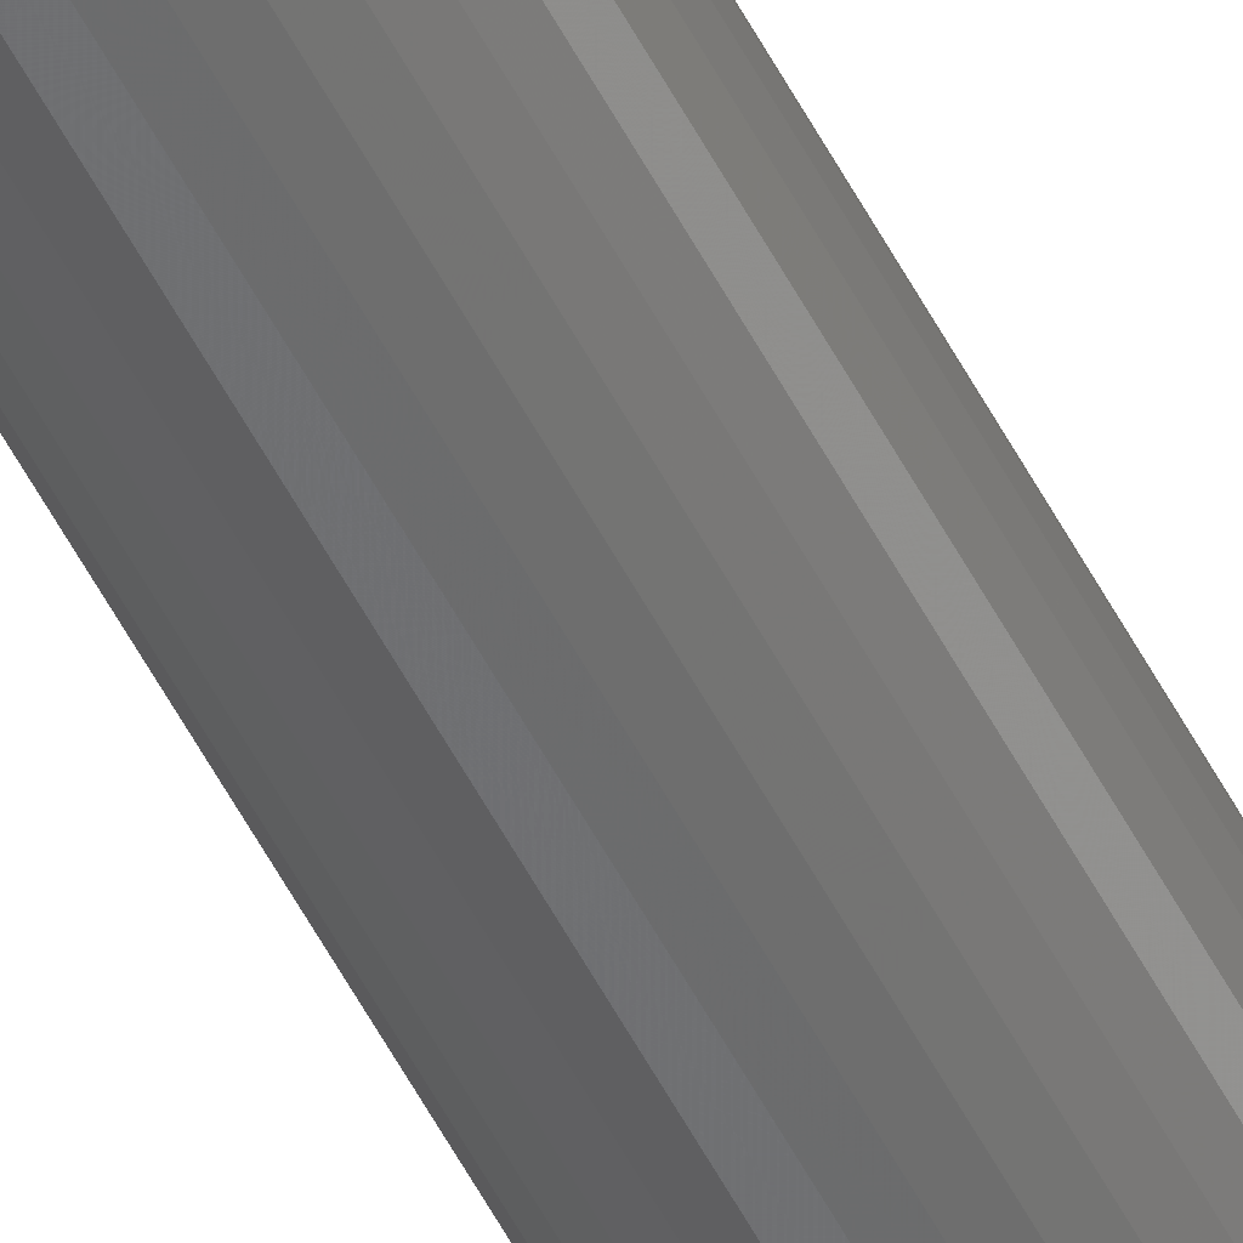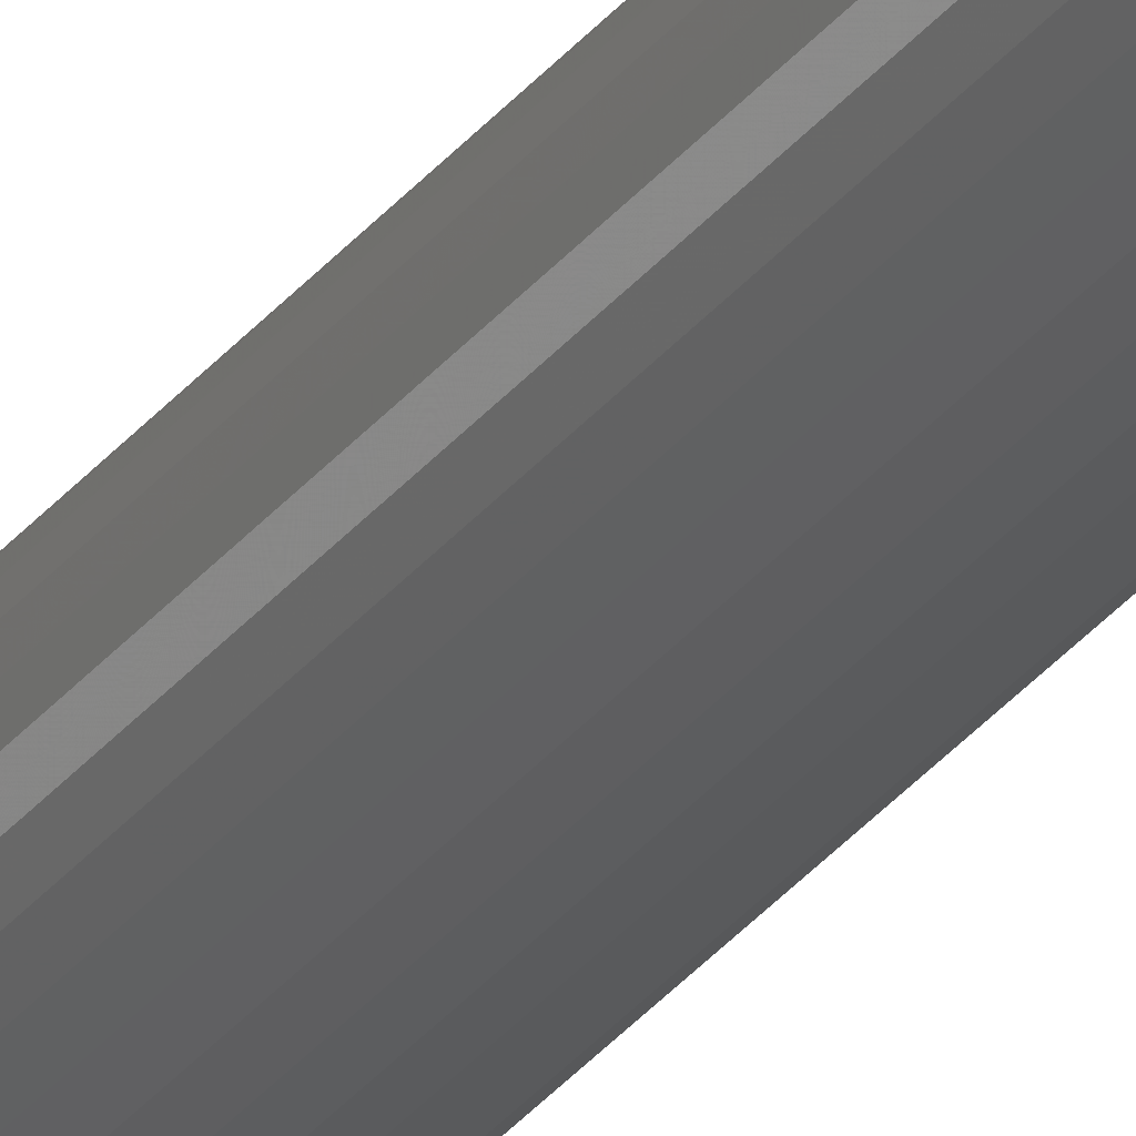
<metadata>
{"format":"stl","ext":"stl","renderer":"f3d","projection":"perspective","resolution":1024,"background":"white","views":[{"elev":-53.1,"azim":-153.4,"up":"+Z"},{"elev":-28.4,"azim":151.3,"up":"+Z"}]}
</metadata>
<code>
# stl→obj: 320 verts, 636 faces
v -0.007205 -0.75 0.003053
v -0.007659 -0.75 0.001556
v 0.007534 -0.75 0.003053
v 0.007988 -0.75 0.001556
v -0.007812 -0.75 -7.35e-18
v -0.007659 -0.75 -0.001556
v -0.007205 -0.75 -0.003053
v 0.007988 -0.75 -0.001556
v 0.007534 -0.75 -0.003053
v -0.006468 -0.75 -0.004432
v 0.006797 -0.75 -0.004432
v -0.005476 -0.75 -0.005641
v -0.004267 -0.75 -0.006633
v 0.005805 -0.75 -0.005641
v -0.002888 -0.75 -0.00737
v -0.001392 -0.75 -0.007824
v 0.0001645 -0.75 -0.007977
v 0.004596 -0.75 -0.006633
v 0.001721 -0.75 -0.007824
v 0.003217 -0.75 -0.00737
v 0.008141 -0.75 -4.172e-18
v 0.006797 -0.75 0.004432
v 0.005805 -0.75 0.005641
v 0.004596 -0.75 0.006633
v 0.003217 -0.75 0.00737
v 0.001721 -0.75 0.007824
v 0.0001645 -0.75 0.007977
v -0.001392 -0.75 0.007824
v -0.002888 -0.75 0.00737
v -0.004267 -0.75 0.006633
v -0.005476 -0.75 0.005641
v -0.006468 -0.75 0.004432
v 0.01595 0.75 -1.934e-18
v 0.01595 -0.7422 -1.982e-17
v 0.01565 0.75 -0.00308
v 0.01565 -0.7422 -0.00308
v 0.01475 0.75 -0.006042
v 0.01475 -0.7422 -0.006042
v 0.01329 0.75 -0.008772
v 0.01329 -0.7422 -0.008772
v 0.01133 0.75 -0.01116
v 0.01133 -0.7422 -0.01116
v 0.008937 0.75 -0.01313
v 0.008937 -0.7422 -0.01313
v 0.006207 0.75 -0.01459
v 0.006207 -0.7422 -0.01459
v 0.003245 0.75 -0.01549
v 0.003245 -0.7422 -0.01549
v 0.0001645 0.75 -0.01579
v 0.0001645 -0.7422 -0.01579
v -0.002916 0.75 -0.01549
v -0.002916 -0.7422 -0.01549
v -0.005878 0.75 -0.01459
v -0.005878 -0.7422 -0.01459
v -0.008608 0.75 -0.01313
v -0.008608 -0.7422 -0.01313
v -0.011 0.75 -0.01116
v -0.011 -0.7422 -0.01116
v -0.01296 0.75 -0.008772
v -0.01296 -0.7422 -0.008772
v -0.01442 0.75 -0.006042
v -0.01442 -0.7422 -0.006042
v -0.01532 0.75 -0.00308
v -0.01532 -0.7422 -0.00308
v -0.01562 0.75 1.934e-18
v -0.01562 -0.7422 1.934e-18
v -0.01532 0.75 0.00308
v -0.01532 -0.7422 0.00308
v -0.01442 0.75 0.006042
v -0.01442 -0.7422 0.006042
v -0.01296 0.75 0.008772
v -0.01296 -0.7422 0.008772
v -0.011 0.75 0.01116
v -0.011 -0.7422 0.01116
v -0.008608 0.75 0.01313
v -0.008608 -0.7422 0.01313
v -0.005878 0.75 0.01459
v -0.005878 -0.7422 0.01459
v -0.002916 0.75 0.01549
v -0.002916 -0.7422 0.01549
v 0.0001645 0.75 0.01579
v 0.0001645 -0.7422 0.01579
v 0.003245 0.75 0.01549
v 0.003245 -0.7422 0.01549
v 0.006207 0.75 0.01459
v 0.006207 -0.7422 0.01459
v 0.008937 0.75 0.01313
v 0.008937 -0.7422 0.01313
v 0.01133 0.75 0.01116
v 0.01133 -0.7422 0.01116
v 0.01329 0.75 0.008772
v 0.01329 -0.7422 0.008772
v 0.01475 0.75 0.006042
v 0.01475 -0.7422 0.006042
v 0.01565 0.75 0.00308
v 0.01565 -0.7422 0.00308
v -0.009337 -0.7498 -1.735e-18
v -0.009154 -0.7498 0.001854
v -0.0108 -0.7494 -2.602e-18
v -0.01059 -0.7494 0.002139
v -0.01215 -0.7487 -3.469e-18
v -0.01192 -0.7487 0.002403
v -0.01334 -0.7477 -2.602e-18
v -0.01308 -0.7477 0.002634
v -0.01431 -0.7465 -4.337e-18
v -0.01403 -0.7465 0.002824
v -0.01503 -0.7452 -3.469e-18
v -0.01474 -0.7452 0.002964
v -0.01547 -0.7437 -3.469e-18
v -0.01517 -0.7437 0.003051
v 0.009483 -0.7498 0.001854
v 0.009666 -0.7498 -1.214e-17
v 0.01092 -0.7494 0.002139
v 0.01113 -0.7494 -1.561e-17
v 0.01225 -0.7487 0.002403
v 0.01248 -0.7487 -1.735e-17
v 0.01341 -0.7477 0.002634
v 0.01367 -0.7477 -1.995e-17
v 0.01436 -0.7465 0.002824
v 0.01464 -0.7465 -1.821e-17
v 0.01507 -0.7452 0.002964
v 0.01536 -0.7452 -1.995e-17
v 0.0155 -0.7437 0.003051
v 0.0158 -0.7437 -2.168e-17
v 0.008942 -0.7498 0.003636
v 0.0103 -0.7494 0.004197
v 0.01154 -0.7487 0.004714
v 0.01264 -0.7477 0.005167
v 0.01354 -0.7465 0.005539
v 0.0142 -0.7452 0.005815
v 0.01461 -0.7437 0.005985
v 0.008064 -0.7498 0.005279
v 0.009283 -0.7494 0.006093
v 0.01041 -0.7487 0.006843
v 0.01139 -0.7477 0.007501
v 0.0122 -0.7465 0.008041
v 0.0128 -0.7452 0.008442
v 0.01317 -0.7437 0.008689
v 0.006883 -0.7498 0.006718
v 0.007919 -0.7494 0.007755
v 0.008874 -0.7487 0.00871
v 0.009711 -0.7477 0.009547
v 0.0104 -0.7465 0.01023
v 0.01091 -0.7452 0.01074
v 0.01122 -0.7437 0.01106
v 0.005443 -0.7498 0.0079
v 0.006257 -0.7494 0.009118
v 0.007008 -0.7487 0.01024
v 0.007665 -0.7477 0.01123
v 0.008205 -0.7465 0.01203
v 0.008606 -0.7452 0.01263
v 0.008853 -0.7437 0.013
v 0.0038 -0.7498 0.008778
v 0.004361 -0.7494 0.01013
v 0.004878 -0.7487 0.01138
v 0.005331 -0.7477 0.01247
v 0.005703 -0.7465 0.01337
v 0.005979 -0.7452 0.01404
v 0.006149 -0.7437 0.01445
v 0.002018 -0.7498 0.009319
v 0.002304 -0.7494 0.01076
v 0.002567 -0.7487 0.01208
v 0.002798 -0.7477 0.01324
v 0.002988 -0.7465 0.01419
v 0.003129 -0.7452 0.0149
v 0.003216 -0.7437 0.01534
v 0.0001645 -0.7498 0.009501
v 0.0001645 -0.7494 0.01097
v 0.0001645 -0.7487 0.01232
v 0.0001645 -0.7477 0.0135
v 0.0001645 -0.7465 0.01447
v 0.0001645 -0.7452 0.01519
v 0.0001645 -0.7437 0.01564
v -0.001689 -0.7498 0.009319
v -0.001975 -0.7494 0.01076
v -0.002239 -0.7487 0.01208
v -0.002469 -0.7477 0.01324
v -0.002659 -0.7465 0.01419
v -0.0028 -0.7452 0.0149
v -0.002887 -0.7437 0.01534
v -0.003471 -0.7498 0.008778
v -0.004032 -0.7494 0.01013
v -0.004549 -0.7487 0.01138
v -0.005002 -0.7477 0.01247
v -0.005374 -0.7465 0.01337
v -0.00565 -0.7452 0.01404
v -0.00582 -0.7437 0.01445
v -0.005114 -0.7498 0.0079
v -0.005928 -0.7494 0.009118
v -0.006679 -0.7487 0.01024
v -0.007336 -0.7477 0.01123
v -0.007876 -0.7465 0.01203
v -0.008277 -0.7452 0.01263
v -0.008524 -0.7437 0.013
v -0.006554 -0.7498 0.006718
v -0.00759 -0.7494 0.007755
v -0.008545 -0.7487 0.00871
v -0.009382 -0.7477 0.009547
v -0.01007 -0.7465 0.01023
v -0.01058 -0.7452 0.01074
v -0.01089 -0.7437 0.01106
v -0.007735 -0.7498 0.005279
v -0.008954 -0.7494 0.006093
v -0.01008 -0.7487 0.006843
v -0.01106 -0.7477 0.007501
v -0.01187 -0.7465 0.008041
v -0.01247 -0.7452 0.008442
v -0.01284 -0.7437 0.008689
v -0.008613 -0.7498 0.003636
v -0.009967 -0.7494 0.004197
v -0.01122 -0.7487 0.004714
v -0.01231 -0.7477 0.005167
v -0.01321 -0.7465 0.005539
v -0.01387 -0.7452 0.005815
v -0.01428 -0.7437 0.005985
v 0.009483 -0.7498 -0.001854
v 0.01092 -0.7494 -0.002139
v 0.01225 -0.7487 -0.002403
v 0.01341 -0.7477 -0.002634
v 0.01436 -0.7465 -0.002824
v 0.01507 -0.7452 -0.002964
v 0.0155 -0.7437 -0.003051
v -0.009154 -0.7498 -0.001854
v -0.01059 -0.7494 -0.002139
v -0.01192 -0.7487 -0.002403
v -0.01308 -0.7477 -0.002634
v -0.01403 -0.7465 -0.002824
v -0.01474 -0.7452 -0.002964
v -0.01517 -0.7437 -0.003051
v -0.008613 -0.7498 -0.003636
v -0.009967 -0.7494 -0.004197
v -0.01122 -0.7487 -0.004714
v -0.01231 -0.7477 -0.005167
v -0.01321 -0.7465 -0.005539
v -0.01387 -0.7452 -0.005815
v -0.01428 -0.7437 -0.005985
v -0.007735 -0.7498 -0.005279
v -0.008954 -0.7494 -0.006093
v -0.01008 -0.7487 -0.006843
v -0.01106 -0.7477 -0.007501
v -0.01187 -0.7465 -0.008041
v -0.01247 -0.7452 -0.008442
v -0.01284 -0.7437 -0.008689
v -0.006554 -0.7498 -0.006718
v -0.00759 -0.7494 -0.007755
v -0.008545 -0.7487 -0.00871
v -0.009382 -0.7477 -0.009547
v -0.01007 -0.7465 -0.01023
v -0.01058 -0.7452 -0.01074
v -0.01089 -0.7437 -0.01106
v -0.005114 -0.7498 -0.0079
v -0.005928 -0.7494 -0.009118
v -0.006679 -0.7487 -0.01024
v -0.007336 -0.7477 -0.01123
v -0.007876 -0.7465 -0.01203
v -0.008277 -0.7452 -0.01263
v -0.008524 -0.7437 -0.013
v -0.003471 -0.7498 -0.008778
v -0.004032 -0.7494 -0.01013
v -0.004549 -0.7487 -0.01138
v -0.005002 -0.7477 -0.01247
v -0.005374 -0.7465 -0.01337
v -0.00565 -0.7452 -0.01404
v -0.00582 -0.7437 -0.01445
v -0.001689 -0.7498 -0.009319
v -0.001975 -0.7494 -0.01076
v -0.002239 -0.7487 -0.01208
v -0.002469 -0.7477 -0.01324
v -0.002659 -0.7465 -0.01419
v -0.0028 -0.7452 -0.0149
v -0.002887 -0.7437 -0.01534
v 0.0001645 -0.7498 -0.009501
v 0.0001645 -0.7494 -0.01097
v 0.0001645 -0.7487 -0.01232
v 0.0001645 -0.7477 -0.0135
v 0.0001645 -0.7465 -0.01447
v 0.0001645 -0.7452 -0.01519
v 0.0001645 -0.7437 -0.01564
v 0.002018 -0.7498 -0.009319
v 0.002304 -0.7494 -0.01076
v 0.002567 -0.7487 -0.01208
v 0.002798 -0.7477 -0.01324
v 0.002988 -0.7465 -0.01419
v 0.003129 -0.7452 -0.0149
v 0.003216 -0.7437 -0.01534
v 0.0038 -0.7498 -0.008778
v 0.004361 -0.7494 -0.01013
v 0.004878 -0.7487 -0.01138
v 0.005331 -0.7477 -0.01247
v 0.005703 -0.7465 -0.01337
v 0.005979 -0.7452 -0.01404
v 0.006149 -0.7437 -0.01445
v 0.005443 -0.7498 -0.0079
v 0.006257 -0.7494 -0.009118
v 0.007008 -0.7487 -0.01024
v 0.007665 -0.7477 -0.01123
v 0.008205 -0.7465 -0.01203
v 0.008606 -0.7452 -0.01263
v 0.008853 -0.7437 -0.013
v 0.006883 -0.7498 -0.006718
v 0.007919 -0.7494 -0.007755
v 0.008874 -0.7487 -0.00871
v 0.009711 -0.7477 -0.009547
v 0.0104 -0.7465 -0.01023
v 0.01091 -0.7452 -0.01074
v 0.01122 -0.7437 -0.01106
v 0.008064 -0.7498 -0.005279
v 0.009283 -0.7494 -0.006093
v 0.01041 -0.7487 -0.006843
v 0.01139 -0.7477 -0.007501
v 0.0122 -0.7465 -0.008041
v 0.0128 -0.7452 -0.008442
v 0.01317 -0.7437 -0.008689
v 0.008942 -0.7498 -0.003636
v 0.0103 -0.7494 -0.004197
v 0.01154 -0.7487 -0.004714
v 0.01264 -0.7477 -0.005167
v 0.01354 -0.7465 -0.005539
v 0.0142 -0.7452 -0.005815
v 0.01461 -0.7437 -0.005985
f 1 2 3
f 3 2 4
f 5 4 2
f 6 7 8
f 8 7 9
f 7 10 9
f 9 10 11
f 10 12 11
f 11 12 13
f 11 13 14
f 14 13 15
f 14 15 16
f 16 17 14
f 18 14 17
f 18 17 19
f 18 19 20
f 21 4 5
f 21 5 6
f 21 6 8
f 22 23 24
f 22 24 25
f 22 25 26
f 22 26 27
f 22 27 28
f 22 28 29
f 22 29 30
f 22 30 31
f 22 31 32
f 22 32 1
f 22 1 3
f 33 34 35
f 35 34 36
f 35 36 37
f 37 36 38
f 37 38 39
f 39 38 40
f 39 40 41
f 41 40 42
f 41 42 43
f 43 42 44
f 43 44 45
f 45 44 46
f 45 46 47
f 47 46 48
f 47 48 49
f 49 48 50
f 49 50 51
f 51 50 52
f 51 52 53
f 53 52 54
f 53 54 55
f 55 54 56
f 55 56 57
f 57 56 58
f 57 58 59
f 59 58 60
f 59 60 61
f 61 60 62
f 61 62 63
f 63 62 64
f 63 64 65
f 65 64 66
f 65 66 67
f 67 66 68
f 67 68 69
f 69 68 70
f 69 70 71
f 71 70 72
f 71 72 73
f 73 72 74
f 73 74 75
f 75 74 76
f 75 76 77
f 77 76 78
f 77 78 79
f 79 78 80
f 79 80 81
f 81 80 82
f 81 82 83
f 83 82 84
f 83 84 85
f 85 84 86
f 85 86 87
f 87 86 88
f 87 88 89
f 89 88 90
f 89 90 91
f 91 90 92
f 91 92 93
f 93 92 94
f 93 94 95
f 95 94 96
f 95 96 33
f 33 96 34
f 5 2 97
f 97 2 98
f 97 98 99
f 99 98 100
f 99 100 101
f 101 100 102
f 101 102 103
f 103 102 104
f 103 104 105
f 105 104 106
f 105 106 107
f 107 106 108
f 107 108 109
f 109 108 110
f 109 110 66
f 66 110 68
f 4 21 111
f 111 21 112
f 111 112 113
f 113 112 114
f 113 114 115
f 115 114 116
f 115 116 117
f 117 116 118
f 117 118 119
f 119 118 120
f 119 120 121
f 121 120 122
f 121 122 123
f 123 122 124
f 123 124 96
f 96 124 34
f 3 4 125
f 125 4 111
f 125 111 126
f 126 111 113
f 126 113 127
f 127 113 115
f 127 115 128
f 128 115 117
f 128 117 129
f 129 117 119
f 129 119 130
f 130 119 121
f 130 121 131
f 131 121 123
f 131 123 94
f 94 123 96
f 22 3 132
f 132 3 125
f 132 125 133
f 133 125 126
f 133 126 134
f 134 126 127
f 134 127 135
f 135 127 128
f 135 128 136
f 136 128 129
f 136 129 137
f 137 129 130
f 137 130 138
f 138 130 131
f 138 131 92
f 92 131 94
f 23 22 139
f 139 22 132
f 139 132 140
f 140 132 133
f 140 133 141
f 141 133 134
f 141 134 142
f 142 134 135
f 142 135 143
f 143 135 136
f 143 136 144
f 144 136 137
f 144 137 145
f 145 137 138
f 145 138 90
f 90 138 92
f 24 23 146
f 146 23 139
f 146 139 147
f 147 139 140
f 147 140 148
f 148 140 141
f 148 141 149
f 149 141 142
f 149 142 150
f 150 142 143
f 150 143 151
f 151 143 144
f 151 144 152
f 152 144 145
f 152 145 88
f 88 145 90
f 25 24 153
f 153 24 146
f 153 146 154
f 154 146 147
f 154 147 155
f 155 147 148
f 155 148 156
f 156 148 149
f 156 149 157
f 157 149 150
f 157 150 158
f 158 150 151
f 158 151 159
f 159 151 152
f 159 152 86
f 86 152 88
f 26 25 160
f 160 25 153
f 160 153 161
f 161 153 154
f 161 154 162
f 162 154 155
f 162 155 163
f 163 155 156
f 163 156 164
f 164 156 157
f 164 157 165
f 165 157 158
f 165 158 166
f 166 158 159
f 166 159 84
f 84 159 86
f 27 26 167
f 167 26 160
f 167 160 168
f 168 160 161
f 168 161 169
f 169 161 162
f 169 162 170
f 170 162 163
f 170 163 171
f 171 163 164
f 171 164 172
f 172 164 165
f 172 165 173
f 173 165 166
f 173 166 82
f 82 166 84
f 28 27 174
f 174 27 167
f 174 167 175
f 175 167 168
f 175 168 176
f 176 168 169
f 176 169 177
f 177 169 170
f 177 170 178
f 178 170 171
f 178 171 179
f 179 171 172
f 179 172 180
f 180 172 173
f 180 173 80
f 80 173 82
f 29 28 181
f 181 28 174
f 181 174 182
f 182 174 175
f 182 175 183
f 183 175 176
f 183 176 184
f 184 176 177
f 184 177 185
f 185 177 178
f 185 178 186
f 186 178 179
f 186 179 187
f 187 179 180
f 187 180 78
f 78 180 80
f 30 29 188
f 188 29 181
f 188 181 189
f 189 181 182
f 189 182 190
f 190 182 183
f 190 183 191
f 191 183 184
f 191 184 192
f 192 184 185
f 192 185 193
f 193 185 186
f 193 186 194
f 194 186 187
f 194 187 76
f 76 187 78
f 31 30 195
f 195 30 188
f 195 188 196
f 196 188 189
f 196 189 197
f 197 189 190
f 197 190 198
f 198 190 191
f 198 191 199
f 199 191 192
f 199 192 200
f 200 192 193
f 200 193 201
f 201 193 194
f 201 194 74
f 74 194 76
f 32 31 202
f 202 31 195
f 202 195 203
f 203 195 196
f 203 196 204
f 204 196 197
f 204 197 205
f 205 197 198
f 205 198 206
f 206 198 199
f 206 199 207
f 207 199 200
f 207 200 208
f 208 200 201
f 208 201 72
f 72 201 74
f 1 32 209
f 209 32 202
f 209 202 210
f 210 202 203
f 210 203 211
f 211 203 204
f 211 204 212
f 212 204 205
f 212 205 213
f 213 205 206
f 213 206 214
f 214 206 207
f 214 207 215
f 215 207 208
f 215 208 70
f 70 208 72
f 2 1 98
f 98 1 209
f 98 209 100
f 100 209 210
f 100 210 102
f 102 210 211
f 102 211 104
f 104 211 212
f 104 212 106
f 106 212 213
f 106 213 108
f 108 213 214
f 108 214 110
f 110 214 215
f 110 215 68
f 68 215 70
f 21 8 112
f 112 8 216
f 112 216 114
f 114 216 217
f 114 217 116
f 116 217 218
f 116 218 118
f 118 218 219
f 118 219 120
f 120 219 220
f 120 220 122
f 122 220 221
f 122 221 124
f 124 221 222
f 124 222 34
f 34 222 36
f 6 5 223
f 223 5 97
f 223 97 224
f 224 97 99
f 224 99 225
f 225 99 101
f 225 101 226
f 226 101 103
f 226 103 227
f 227 103 105
f 227 105 228
f 228 105 107
f 228 107 229
f 229 107 109
f 229 109 64
f 64 109 66
f 7 6 230
f 230 6 223
f 230 223 231
f 231 223 224
f 231 224 232
f 232 224 225
f 232 225 233
f 233 225 226
f 233 226 234
f 234 226 227
f 234 227 235
f 235 227 228
f 235 228 236
f 236 228 229
f 236 229 62
f 62 229 64
f 10 7 237
f 237 7 230
f 237 230 238
f 238 230 231
f 238 231 239
f 239 231 232
f 239 232 240
f 240 232 233
f 240 233 241
f 241 233 234
f 241 234 242
f 242 234 235
f 242 235 243
f 243 235 236
f 243 236 60
f 60 236 62
f 12 10 244
f 244 10 237
f 244 237 245
f 245 237 238
f 245 238 246
f 246 238 239
f 246 239 247
f 247 239 240
f 247 240 248
f 248 240 241
f 248 241 249
f 249 241 242
f 249 242 250
f 250 242 243
f 250 243 58
f 58 243 60
f 13 12 251
f 251 12 244
f 251 244 252
f 252 244 245
f 252 245 253
f 253 245 246
f 253 246 254
f 254 246 247
f 254 247 255
f 255 247 248
f 255 248 256
f 256 248 249
f 256 249 257
f 257 249 250
f 257 250 56
f 56 250 58
f 15 13 258
f 258 13 251
f 258 251 259
f 259 251 252
f 259 252 260
f 260 252 253
f 260 253 261
f 261 253 254
f 261 254 262
f 262 254 255
f 262 255 263
f 263 255 256
f 263 256 264
f 264 256 257
f 264 257 54
f 54 257 56
f 16 15 265
f 265 15 258
f 265 258 266
f 266 258 259
f 266 259 267
f 267 259 260
f 267 260 268
f 268 260 261
f 268 261 269
f 269 261 262
f 269 262 270
f 270 262 263
f 270 263 271
f 271 263 264
f 271 264 52
f 52 264 54
f 17 16 272
f 272 16 265
f 272 265 273
f 273 265 266
f 273 266 274
f 274 266 267
f 274 267 275
f 275 267 268
f 275 268 276
f 276 268 269
f 276 269 277
f 277 269 270
f 277 270 278
f 278 270 271
f 278 271 50
f 50 271 52
f 19 17 279
f 279 17 272
f 279 272 280
f 280 272 273
f 280 273 281
f 281 273 274
f 281 274 282
f 282 274 275
f 282 275 283
f 283 275 276
f 283 276 284
f 284 276 277
f 284 277 285
f 285 277 278
f 285 278 48
f 48 278 50
f 20 19 286
f 286 19 279
f 286 279 287
f 287 279 280
f 287 280 288
f 288 280 281
f 288 281 289
f 289 281 282
f 289 282 290
f 290 282 283
f 290 283 291
f 291 283 284
f 291 284 292
f 292 284 285
f 292 285 46
f 46 285 48
f 18 20 293
f 293 20 286
f 293 286 294
f 294 286 287
f 294 287 295
f 295 287 288
f 295 288 296
f 296 288 289
f 296 289 297
f 297 289 290
f 297 290 298
f 298 290 291
f 298 291 299
f 299 291 292
f 299 292 44
f 44 292 46
f 14 18 300
f 300 18 293
f 300 293 301
f 301 293 294
f 301 294 302
f 302 294 295
f 302 295 303
f 303 295 296
f 303 296 304
f 304 296 297
f 304 297 305
f 305 297 298
f 305 298 306
f 306 298 299
f 306 299 42
f 42 299 44
f 11 14 307
f 307 14 300
f 307 300 308
f 308 300 301
f 308 301 309
f 309 301 302
f 309 302 310
f 310 302 303
f 310 303 311
f 311 303 304
f 311 304 312
f 312 304 305
f 312 305 313
f 313 305 306
f 313 306 40
f 40 306 42
f 9 11 314
f 314 11 307
f 314 307 315
f 315 307 308
f 315 308 316
f 316 308 309
f 316 309 317
f 317 309 310
f 317 310 318
f 318 310 311
f 318 311 319
f 319 311 312
f 319 312 320
f 320 312 313
f 320 313 38
f 38 313 40
f 8 9 216
f 216 9 314
f 216 314 217
f 217 314 315
f 217 315 218
f 218 315 316
f 218 316 219
f 219 316 317
f 219 317 220
f 220 317 318
f 220 318 221
f 221 318 319
f 221 319 222
f 222 319 320
f 222 320 36
f 36 320 38
f 71 73 89
f 91 71 89
f 69 71 91
f 93 69 91
f 39 59 37
f 57 59 39
f 41 57 39
f 55 57 41
f 43 55 41
f 43 53 55
f 51 53 43
f 45 51 43
f 45 49 51
f 47 49 45
f 87 89 73
f 87 73 75
f 87 75 77
f 87 77 79
f 87 79 81
f 87 81 83
f 87 83 85
f 59 61 37
f 37 61 63
f 37 63 35
f 35 63 65
f 35 65 33
f 33 65 67
f 33 67 95
f 95 67 69
f 95 69 93

</code>
